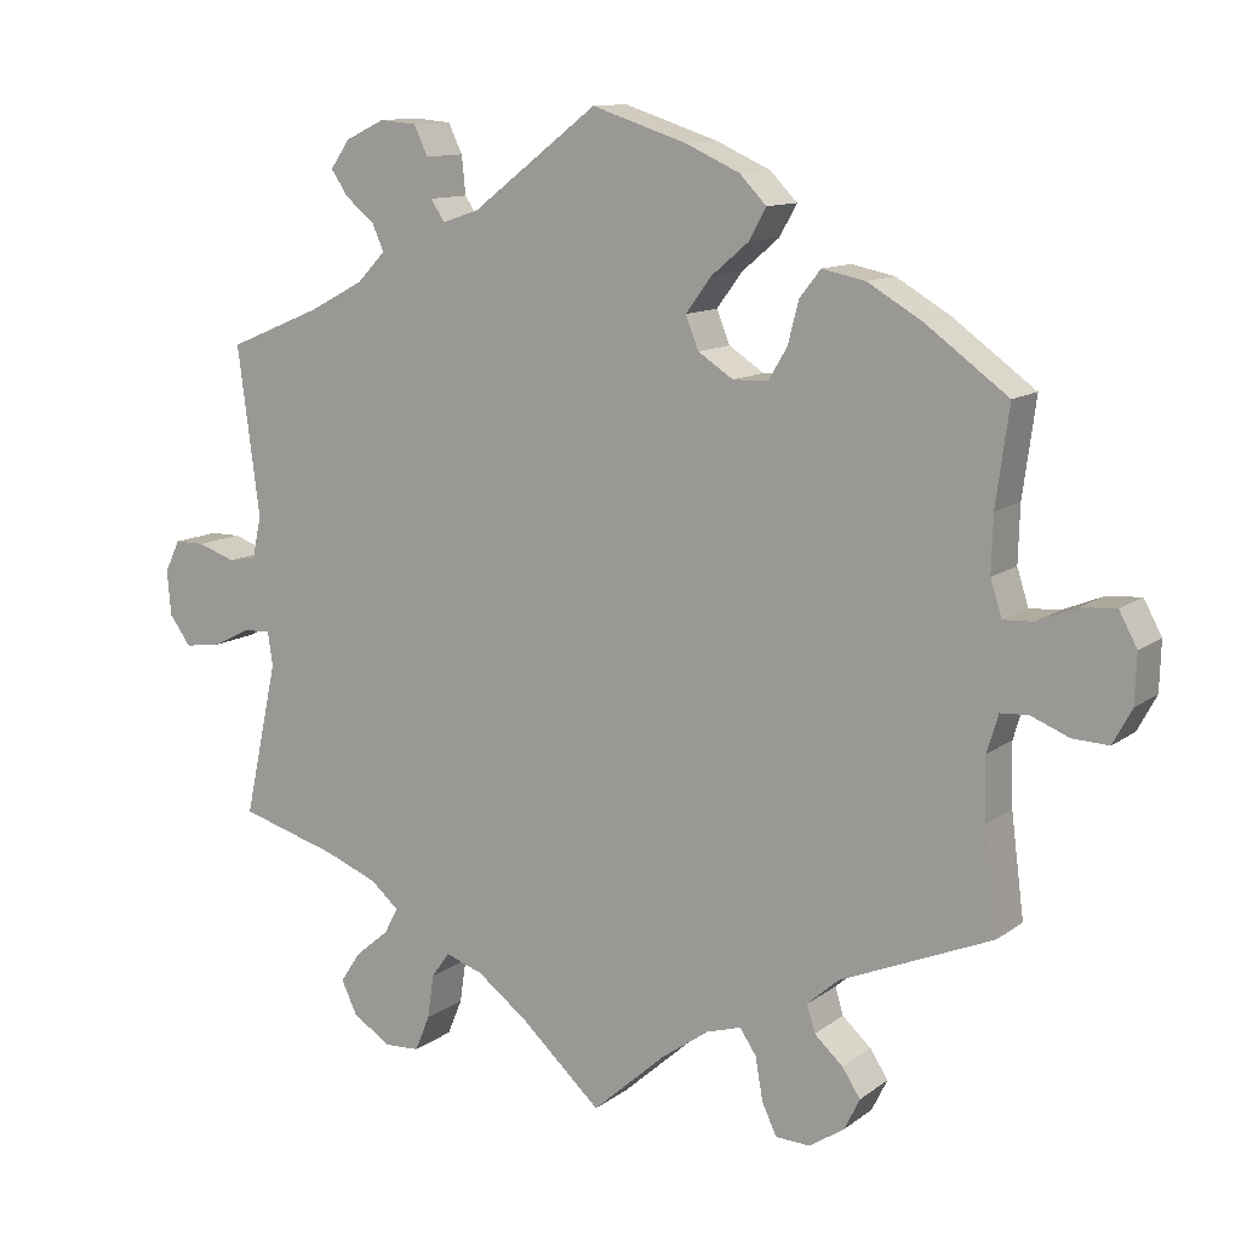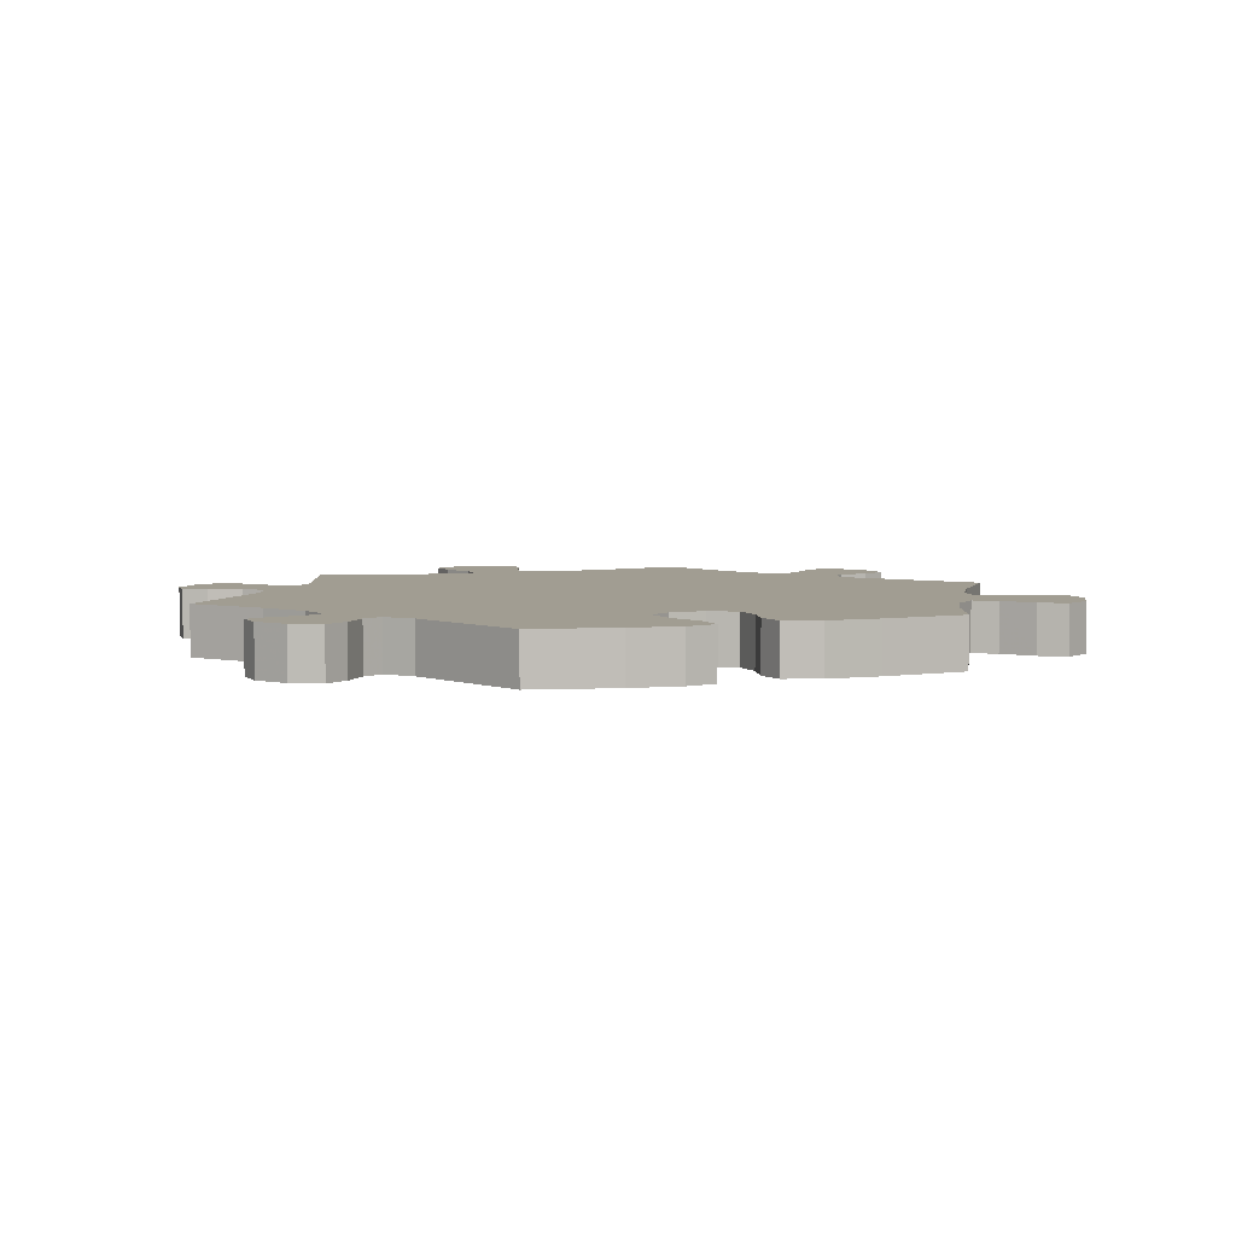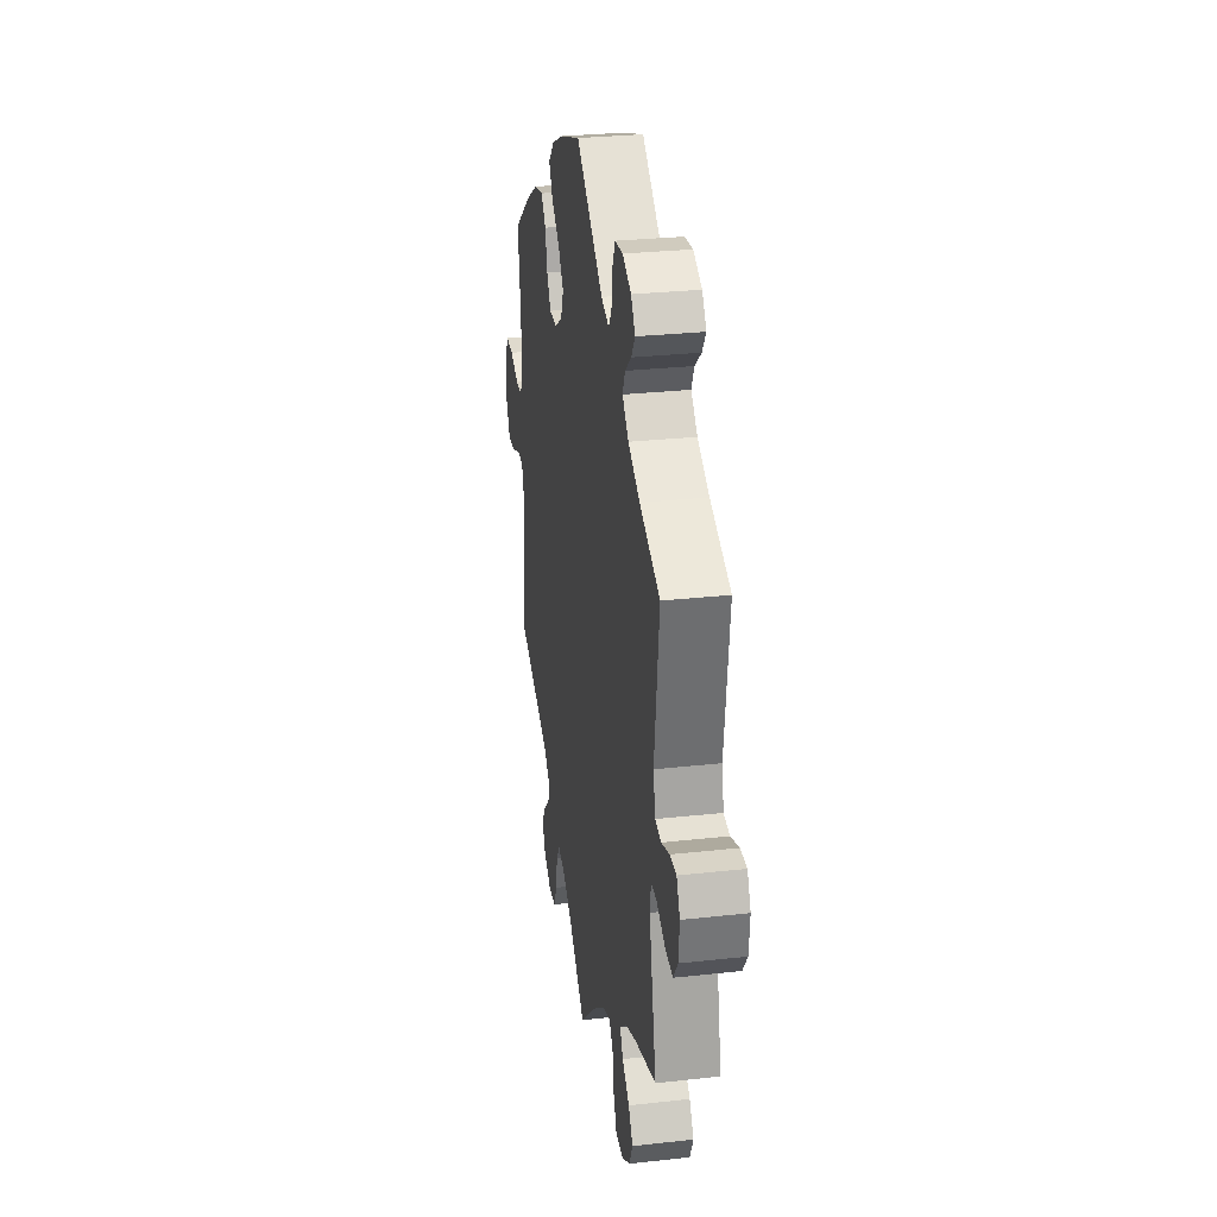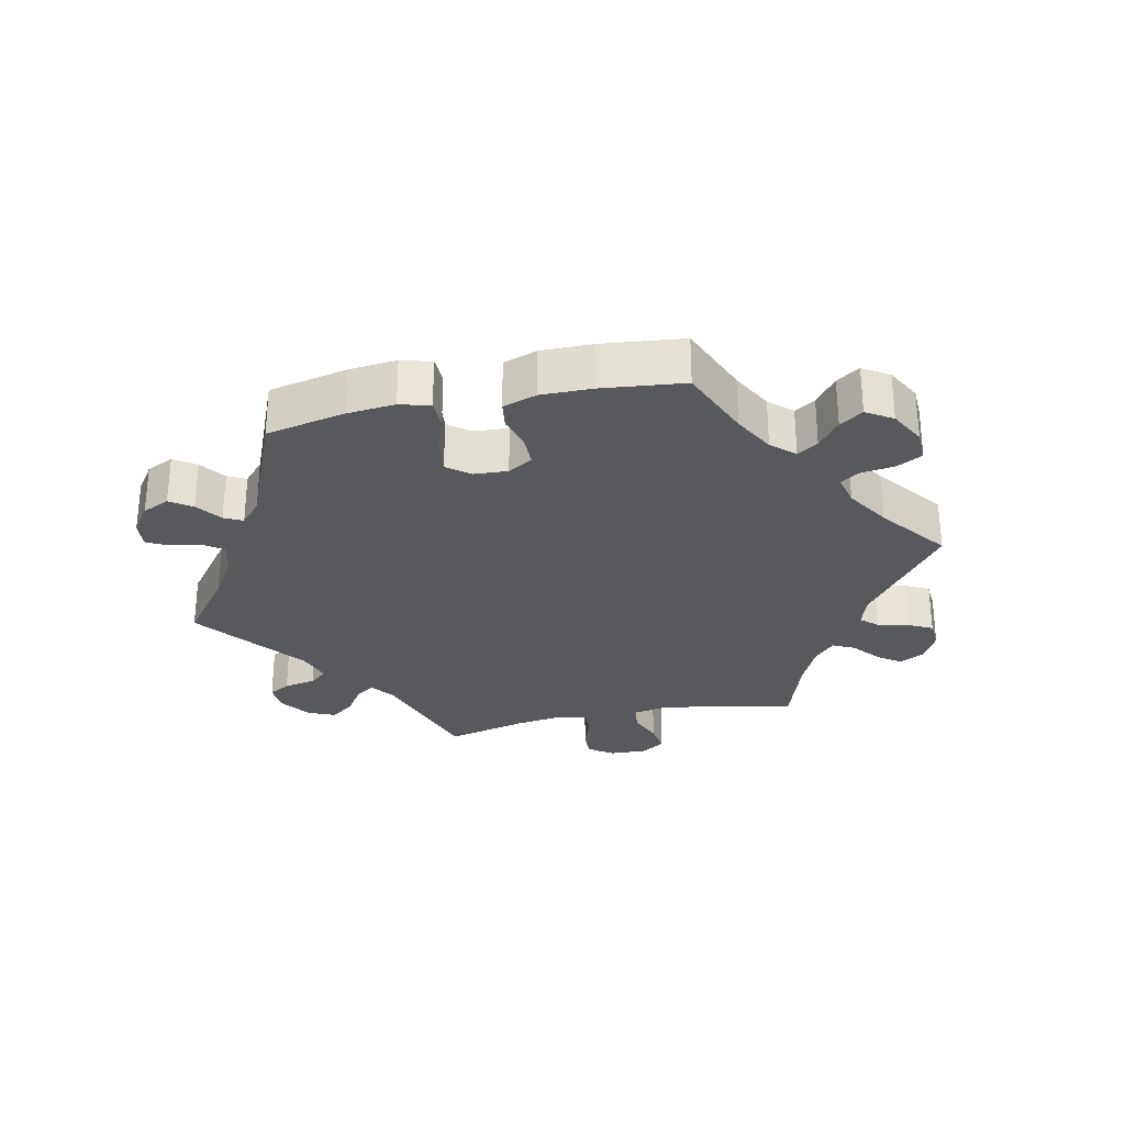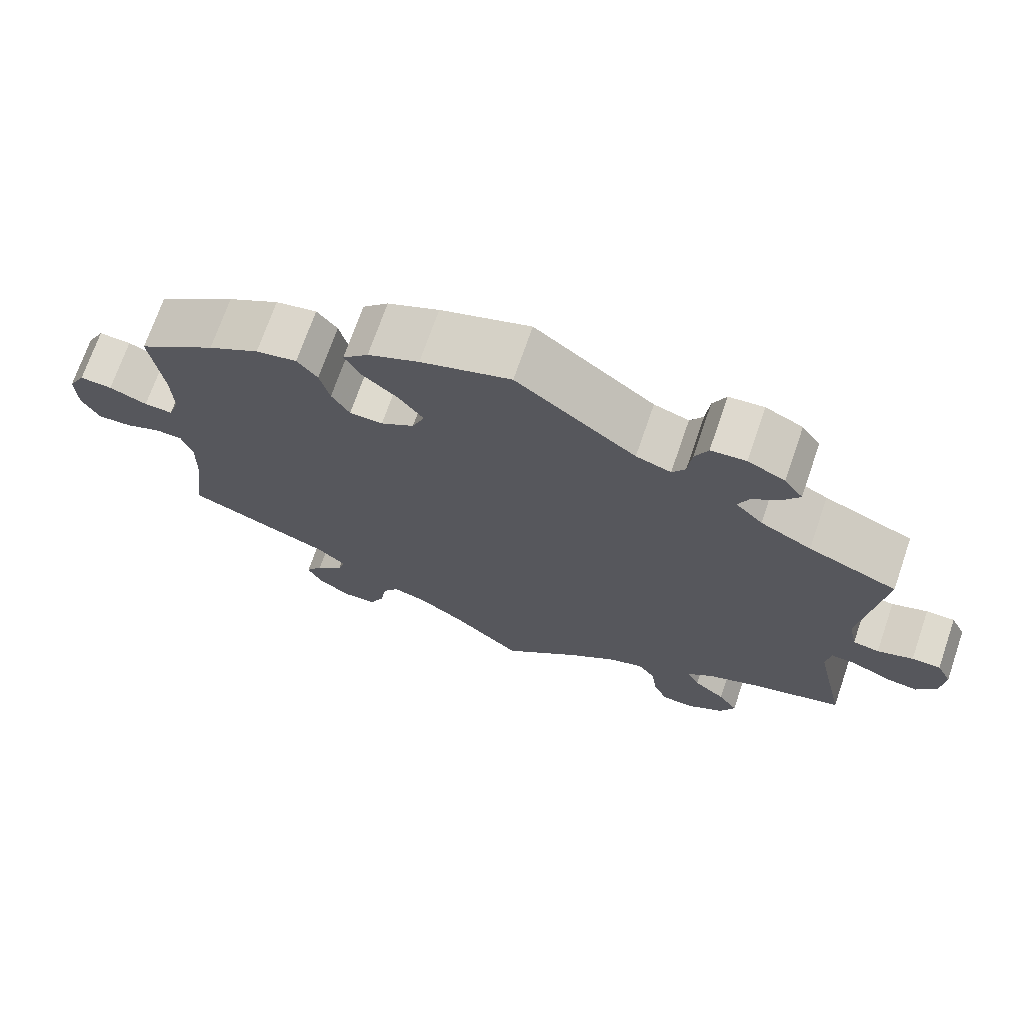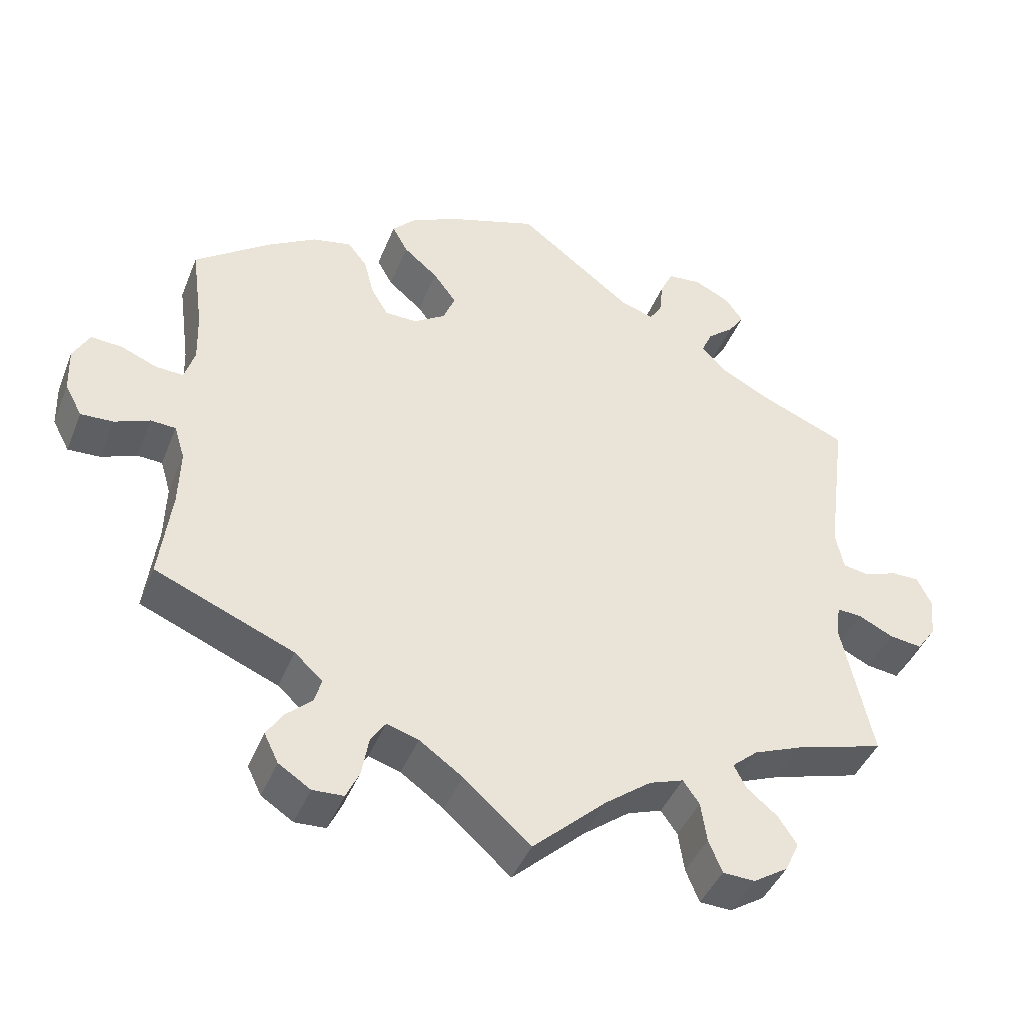
<metadata>
{"format":"obj","ext":"obj","renderer":"f3d","projection":"perspective","resolution":1024,"background":"white","views":[{"elev":11.6,"azim":30.9,"up":"+Z"},{"elev":4.8,"azim":9.9,"up":"+Y"},{"elev":28.7,"azim":-99.4,"up":"+Z"},{"elev":-29.0,"azim":42.2,"up":"+Y"},{"elev":71.1,"azim":-161.0,"up":"+Z"},{"elev":-42.9,"azim":159.0,"up":"+Z"}]}
</metadata>
<code>
v -0.099 0.07 -0.487
v -0.161 0.07 -0.44
v -0.207 0.07 -0.424
v -0.229 0.07 -0.455
v -0.237 0.07 -0.509
v -0.255 0.07 -0.553
v -0.298 0.07 -0.555
v -0.345 0.07 -0.525
v -0.364 0.07 -0.484
v -0.339 0.07 -0.446
v -0.298 0.07 -0.412
v -0.281 0.07 -0.38
v -0.316 0.07 -0.35
v -0.381 0.07 -0.324
v -0.501 0.07 -0.289
v -0.46 0.07 -0.1
v -0.466 0.07 -0.058
v -0.499 0.07 -0.06
v -0.546 0.07 -0.083
v -0.59 0.07 -0.089
v -0.616 0.07 -0.053
v -0.621 0.07 0.002
v -0.602 0.07 0.041
v -0.565 0.07 0.041
v -0.519 0.07 0.025
v -0.485 0.07 0.031
v -0.474 0.07 0.083
v -0.501 0.07 0.289
v -0.386 0.07 0.337
v -0.32 0.07 0.372
v -0.285 0.07 0.408
v -0.299 0.07 0.44
v -0.335 0.07 0.47
v -0.356 0.07 0.501
v -0.332 0.07 0.535
v -0.284 0.07 0.558
v -0.239 0.07 0.554
v -0.222 0.07 0.518
v -0.217 0.07 0.471
v -0.2 0.07 0.445
v -0.155 0.07 0.46
v -0.001 0.07 0.578
v 0.115 0.07 0.54
v 0.181 0.07 0.51
v 0.214 0.07 0.476
v 0.193 0.07 0.438
v 0.147 0.07 0.399
v 0.116 0.07 0.357
v 0.132 0.07 0.317
v 0.175 0.07 0.289
v 0.218 0.07 0.29
v 0.241 0.07 0.329
v 0.254 0.07 0.38
v 0.28 0.07 0.413
v 0.333 0.07 0.402
v 0.399 0.07 0.363
v 0.5 0.07 0.289
v 0.484 0.07 0.171
v 0.482 0.07 0.102
v 0.496 0.07 0.058
v 0.533 0.07 0.06
v 0.582 0.07 0.08
v 0.624 0.07 0.083
v 0.646 0.07 0.042
v 0.644 0.07 -0.018
v 0.621 0.07 -0.061
v 0.577 0.07 -0.059
v 0.53 0.07 -0.04
v 0.496 0.07 -0.042
v 0.482 0.07 -0.088
v 0.484 0.07 -0.164
v 0.5 0.07 -0.289
v 0.313 0.07 -0.367
v 0.275 0.07 -0.401
v 0.285 0.07 -0.434
v 0.32 0.07 -0.466
v 0.342 0.07 -0.5
v 0.323 0.07 -0.539
v 0.28 0.07 -0.567
v 0.238 0.07 -0.565
v 0.22 0.07 -0.526
v 0.211 0.07 -0.474
v 0.191 0.07 -0.444
v 0.148 0.07 -0.457
v 0.09 0.07 -0.498
v 0 0.07 -0.578
v -0.099 0 -0.487
v -0.161 0 -0.44
v -0.207 0 -0.424
v -0.229 0 -0.455
v -0.237 0 -0.509
v -0.255 0 -0.553
v -0.298 0 -0.555
v -0.345 0 -0.525
v -0.364 0 -0.484
v -0.339 0 -0.446
v -0.298 0 -0.412
v -0.281 0 -0.38
v -0.316 0 -0.35
v -0.381 0 -0.324
v -0.501 0 -0.289
v -0.46 0 -0.1
v -0.466 0 -0.058
v -0.499 0 -0.06
v -0.546 0 -0.083
v -0.59 0 -0.089
v -0.616 0 -0.053
v -0.621 0 0.002
v -0.602 0 0.041
v -0.565 0 0.041
v -0.519 0 0.025
v -0.485 0 0.031
v -0.474 0 0.083
v -0.501 0 0.289
v -0.386 0 0.337
v -0.32 0 0.372
v -0.285 0 0.408
v -0.299 0 0.44
v -0.335 0 0.47
v -0.356 0 0.501
v -0.332 0 0.535
v -0.284 0 0.558
v -0.239 0 0.554
v -0.222 0 0.518
v -0.217 0 0.471
v -0.2 0 0.445
v -0.155 0 0.46
v -0.001 0 0.578
v 0.115 0 0.54
v 0.181 0 0.51
v 0.214 0 0.476
v 0.193 0 0.438
v 0.147 0 0.399
v 0.116 0 0.357
v 0.132 0 0.317
v 0.175 0 0.289
v 0.218 0 0.29
v 0.241 0 0.329
v 0.254 0 0.38
v 0.28 0 0.413
v 0.333 0 0.402
v 0.399 0 0.363
v 0.5 0 0.289
v 0.484 0 0.171
v 0.482 0 0.102
v 0.496 0 0.058
v 0.533 0 0.06
v 0.582 0 0.08
v 0.624 0 0.083
v 0.646 0 0.042
v 0.644 0 -0.018
v 0.621 0 -0.061
v 0.577 0 -0.059
v 0.53 0 -0.04
v 0.496 0 -0.042
v 0.482 0 -0.088
v 0.484 0 -0.164
v 0.5 0 -0.289
v 0.313 0 -0.367
v 0.275 0 -0.401
v 0.285 0 -0.434
v 0.32 0 -0.466
v 0.342 0 -0.5
v 0.323 0 -0.539
v 0.28 0 -0.567
v 0.238 0 -0.565
v 0.22 0 -0.526
v 0.211 0 -0.474
v 0.191 0 -0.444
v 0.148 0 -0.457
v 0.09 0 -0.498
v 0 0 -0.578
f 85 86 1
f 84 85 1 2
f 83 84 2 3
f 79 80 81 82
f 79 82 83
f 78 79 83
f 75 76 77 78
f 75 78 83
f 74 75 83 3
f 71 72 73
f 70 71 73 74
f 69 70 74 3
f 65 66 67 68
f 65 68 69
f 64 65 69
f 61 62 63 64
f 60 61 64 69
f 59 60 69 3
f 55 56 57 58
f 55 58 59 3
f 52 53 54 55
f 51 52 55
f 44 45 46 47
f 44 47 48
f 41 42 43 44
f 40 41 44 48
f 36 37 38 39
f 36 39 40
f 35 36 40
f 32 33 34 35
f 31 32 35 40
f 30 31 40 48
f 27 28 29
f 26 27 29 30
f 22 23 24 25
f 22 25 26
f 21 22 26
f 18 19 20 21
f 17 18 21 26
f 14 15 16
f 13 14 16 17
f 12 13 17 26
f 8 9 10 11
f 8 11 12
f 7 8 12
f 4 5 6 7
f 4 7 12
f 51 55 3 4
f 50 51 4 12
f 49 50 12 26
f 26 30 48 49
f 87 172 171
f 88 87 171 170
f 89 88 170 169
f 168 167 166 165
f 169 168 165
f 169 165 164
f 164 163 162 161
f 169 164 161
f 89 169 161 160
f 159 158 157
f 160 159 157 156
f 89 160 156 155
f 154 153 152 151
f 155 154 151
f 155 151 150
f 150 149 148 147
f 155 150 147 146
f 89 155 146 145
f 144 143 142 141
f 89 145 144 141
f 141 140 139 138
f 141 138 137
f 133 132 131 130
f 134 133 130
f 130 129 128 127
f 134 130 127 126
f 125 124 123 122
f 126 125 122
f 126 122 121
f 121 120 119 118
f 126 121 118 117
f 134 126 117 116
f 115 114 113
f 116 115 113 112
f 111 110 109 108
f 112 111 108
f 112 108 107
f 107 106 105 104
f 112 107 104 103
f 102 101 100
f 103 102 100 99
f 112 103 99 98
f 97 96 95 94
f 98 97 94
f 98 94 93
f 93 92 91 90
f 98 93 90
f 90 89 141 137
f 98 90 137 136
f 112 98 136 135
f 135 134 116 112
f 1 87 88 2
f 2 88 89 3
f 3 89 90 4
f 4 90 91 5
f 5 91 92 6
f 6 92 93 7
f 7 93 94 8
f 8 94 95 9
f 9 95 96 10
f 10 96 97 11
f 11 97 98 12
f 12 98 99 13
f 13 99 100 14
f 14 100 101 15
f 15 101 102 16
f 16 102 103 17
f 17 103 104 18
f 18 104 105 19
f 19 105 106 20
f 20 106 107 21
f 21 107 108 22
f 22 108 109 23
f 23 109 110 24
f 24 110 111 25
f 25 111 112 26
f 26 112 113 27
f 27 113 114 28
f 28 114 115 29
f 29 115 116 30
f 30 116 117 31
f 31 117 118 32
f 32 118 119 33
f 33 119 120 34
f 34 120 121 35
f 35 121 122 36
f 36 122 123 37
f 37 123 124 38
f 38 124 125 39
f 39 125 126 40
f 40 126 127 41
f 41 127 128 42
f 42 128 129 43
f 43 129 130 44
f 44 130 131 45
f 45 131 132 46
f 46 132 133 47
f 47 133 134 48
f 48 134 135 49
f 49 135 136 50
f 50 136 137 51
f 51 137 138 52
f 52 138 139 53
f 53 139 140 54
f 54 140 141 55
f 55 141 142 56
f 56 142 143 57
f 57 143 144 58
f 58 144 145 59
f 59 145 146 60
f 60 146 147 61
f 61 147 148 62
f 62 148 149 63
f 63 149 150 64
f 64 150 151 65
f 65 151 152 66
f 66 152 153 67
f 67 153 154 68
f 68 154 155 69
f 69 155 156 70
f 70 156 157 71
f 71 157 158 72
f 72 158 159 73
f 73 159 160 74
f 74 160 161 75
f 75 161 162 76
f 76 162 163 77
f 77 163 164 78
f 78 164 165 79
f 79 165 166 80
f 80 166 167 81
f 81 167 168 82
f 82 168 169 83
f 83 169 170 84
f 84 170 171 85
f 85 171 172 86
f 86 172 87 1

</code>
